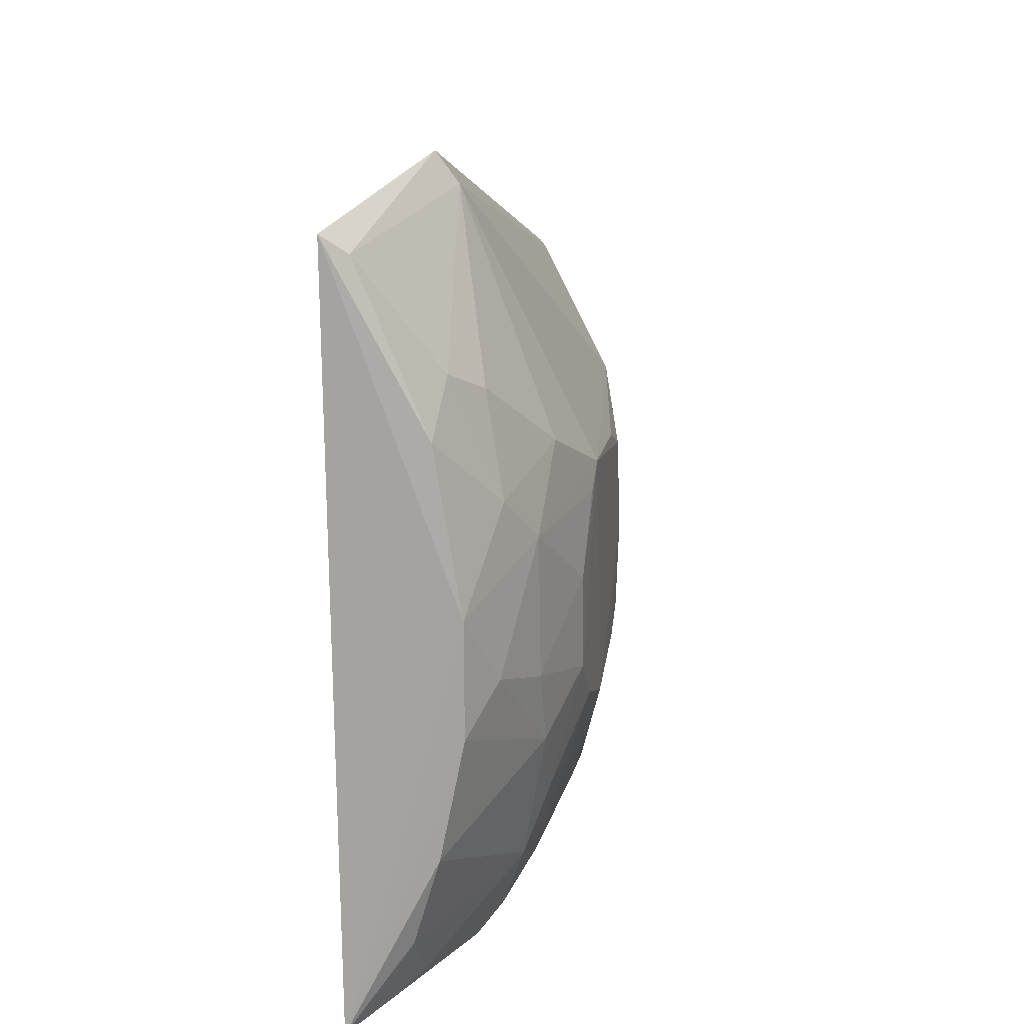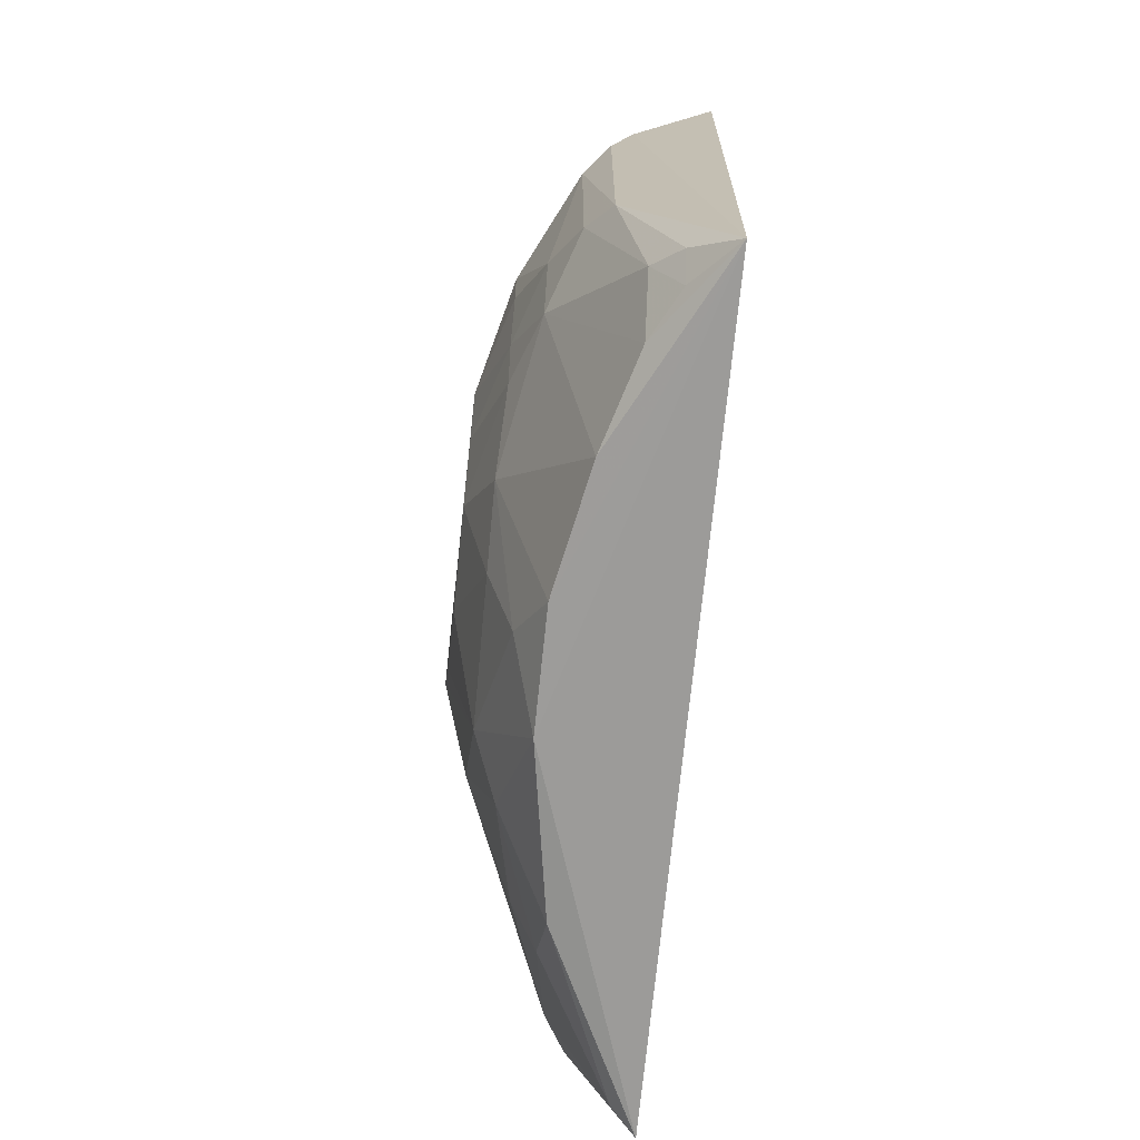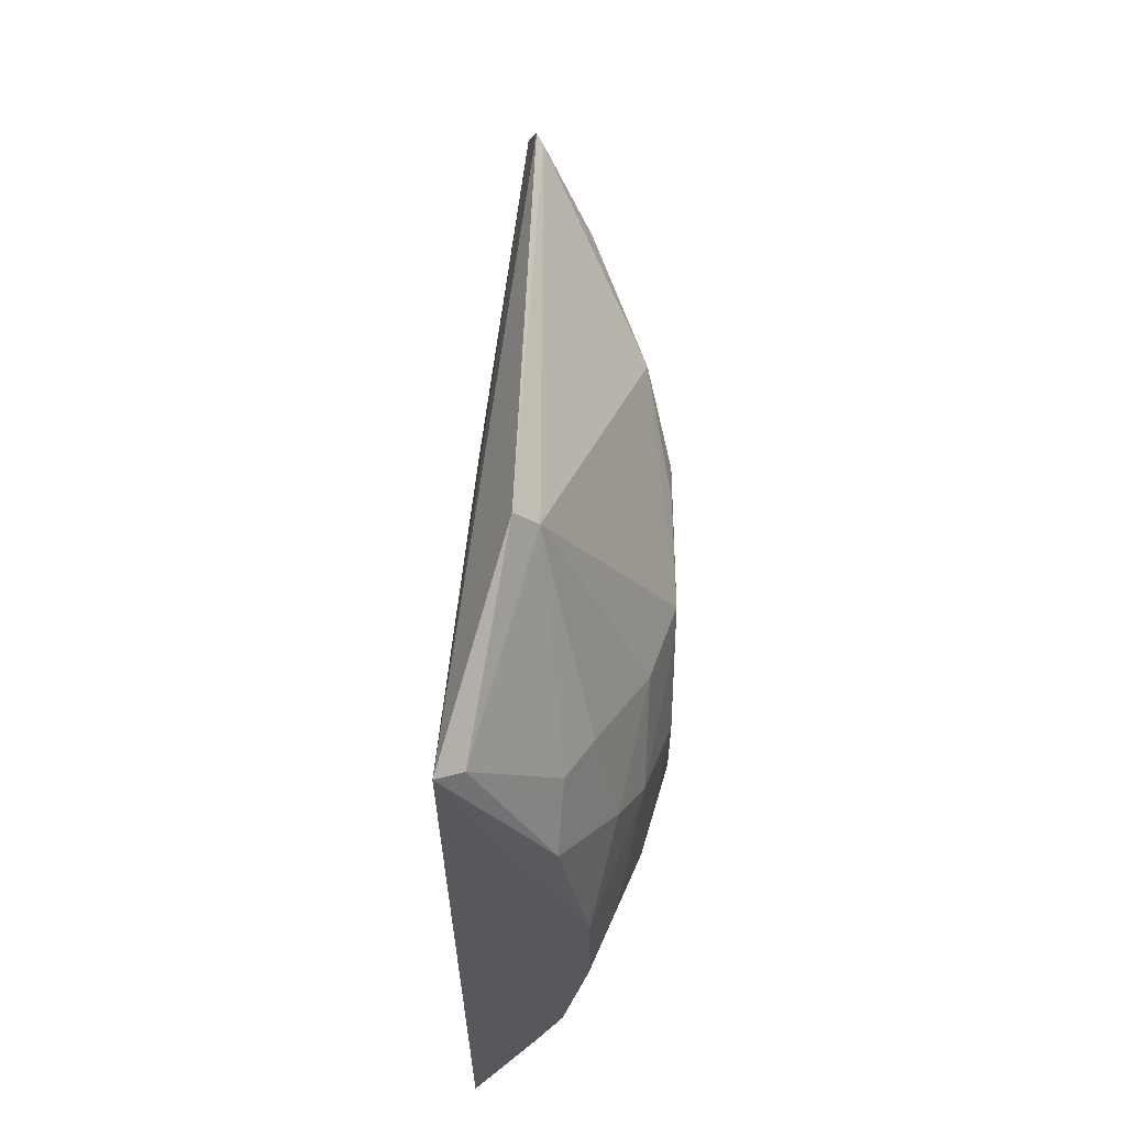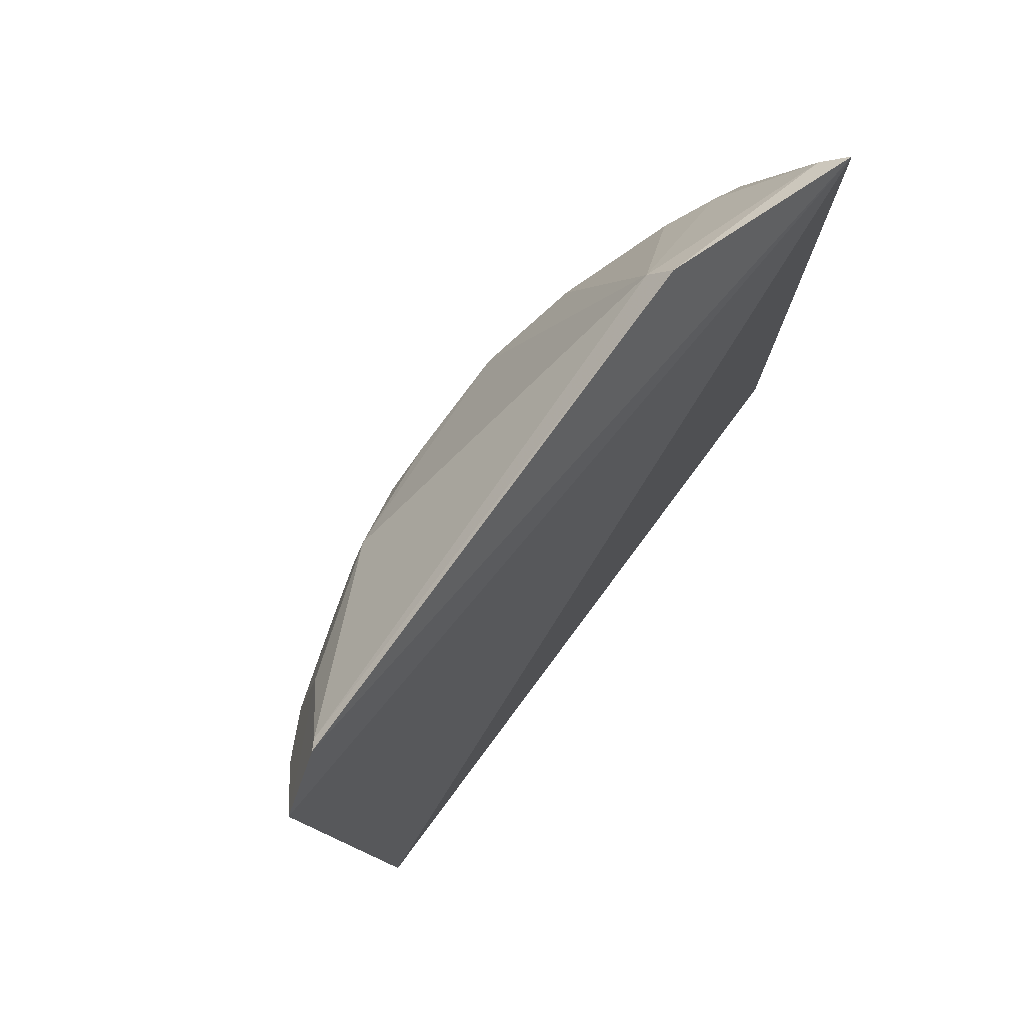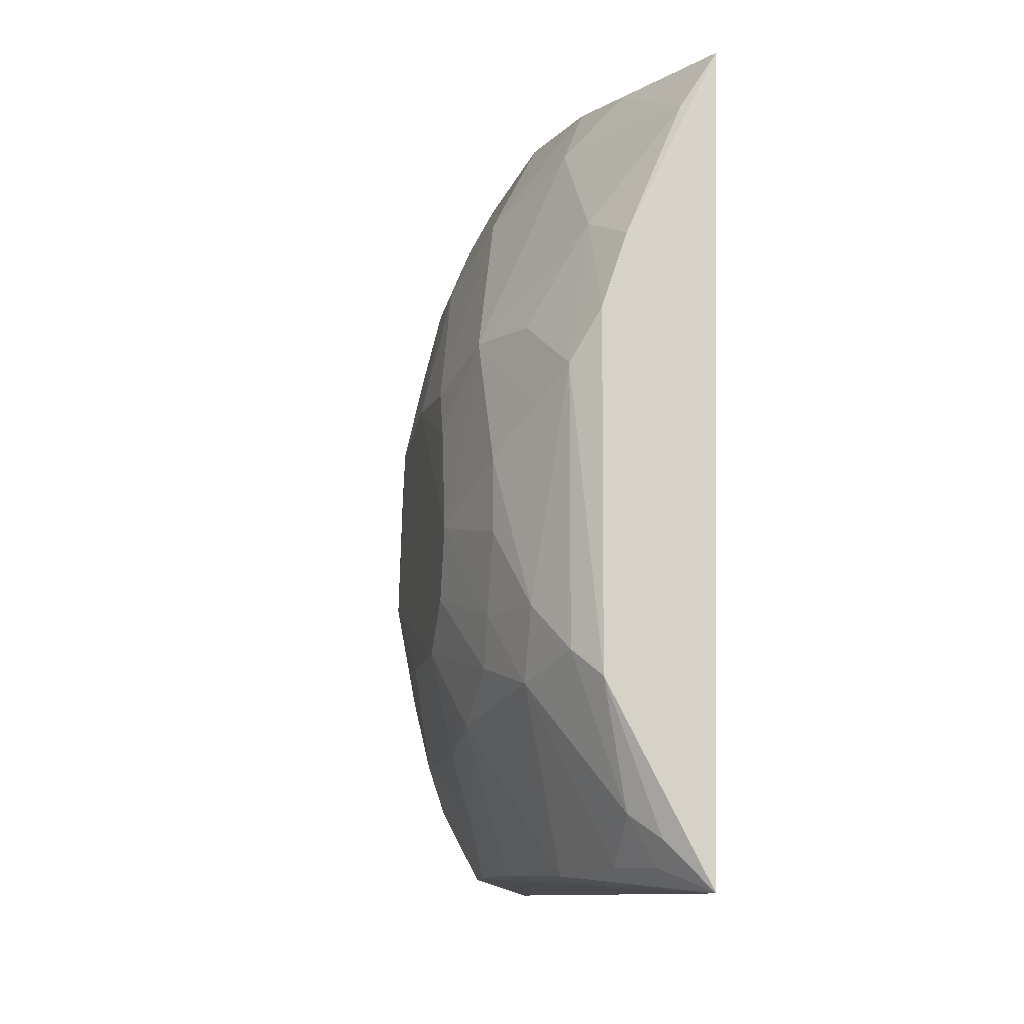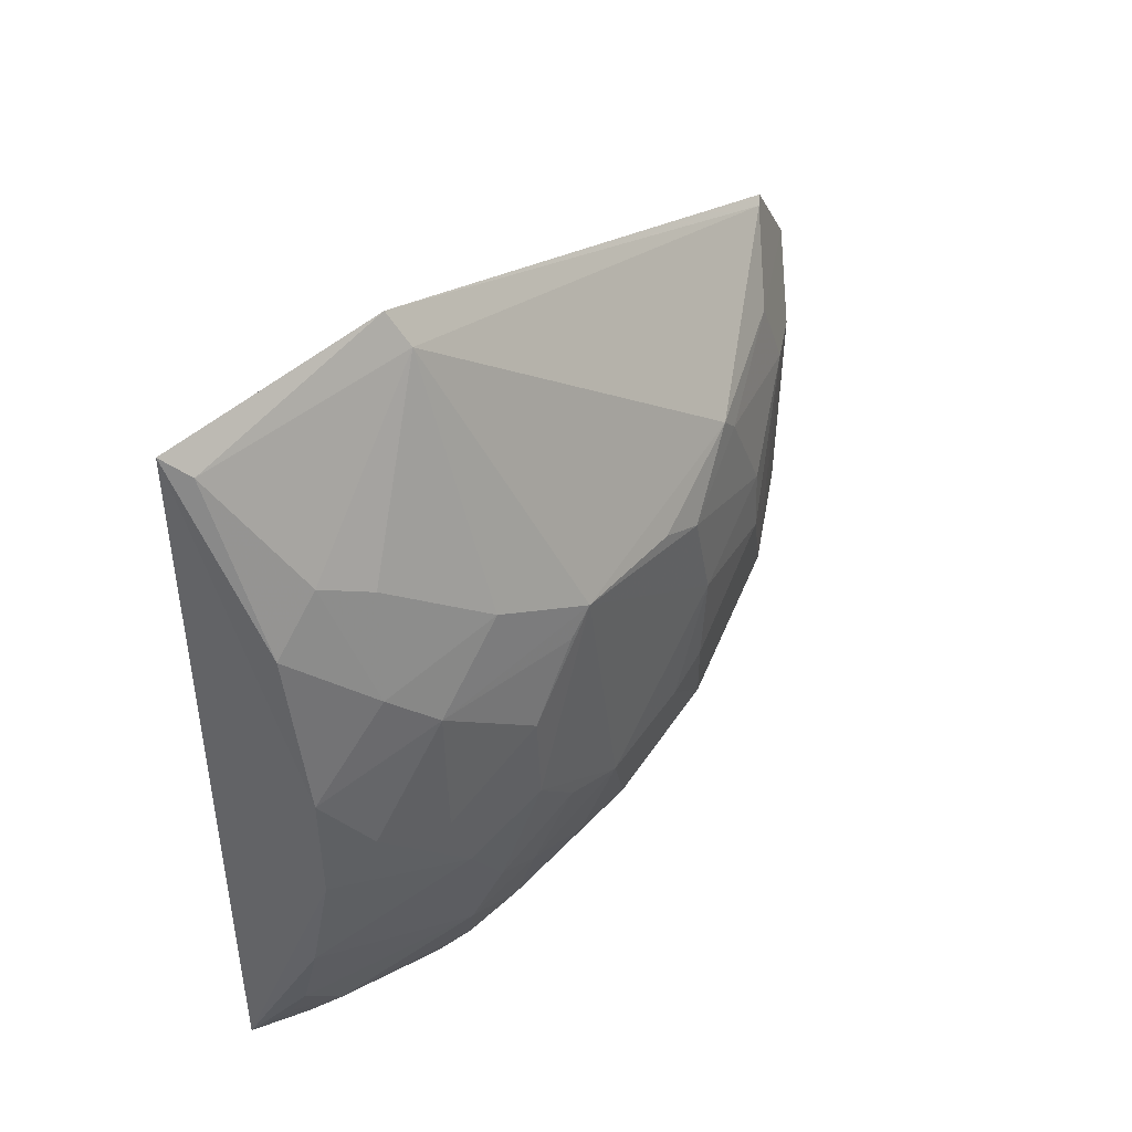
<metadata>
{"format":"obj","ext":"obj","renderer":"f3d","projection":"perspective","resolution":1024,"background":"white","views":[{"elev":17.0,"azim":-169.3,"up":"+Y"},{"elev":-70.9,"azim":-6.1,"up":"+Z"},{"elev":60.3,"azim":-179.4,"up":"+Y"},{"elev":76.4,"azim":37.9,"up":"+Y"},{"elev":-10.7,"azim":-12.4,"up":"+Z"},{"elev":44.3,"azim":-141.1,"up":"+Y"}]}
</metadata>
<code>
v -0.3493 -0.229 0.2287
v -0.3607 -0.2379 -0.2363
v -0.3563 0.2317 -0.2336
v -0.3907 0.2601 -0.1066
v -0.478 -0.0962 -0.0241
v -0.3903 0.1057 0.252
v -0.4305 -0.2108 0.04919
v -0.4308 0.01921 -0.2251
v -0.3961 0.1554 0.2156
v -0.4305 -0.2104 -0.1081
v -0.4152 -0.2237 0.07851
v -0.4461 -0.08177 0.1674
v -0.4784 0.06553 -0.05122
v -0.4616 -0.156 0.006022
v -0.4163 -0.1264 -0.226
v -0.4014 -0.2253 0.1208
v -0.4166 -0.2263 -0.1237
v -0.4599 0.0181 0.137
v -0.416 -0.06524 0.2239
v -0.4774 -0.05314 -0.09371
v -0.4321 0.1371 -0.1679
v -0.4623 0.0911 0.09478
v -0.4463 -0.185 -0.08139
v -0.4635 -0.1242 0.0808
v -0.431 -0.05186 -0.2243
v -0.4155 -0.1409 0.1933
v -0.4008 -0.2122 -0.1949
v -0.4324 0.06219 0.1959
v -0.4772 -0.009918 0.0652
v -0.401 -0.1265 0.2256
v -0.4602 0.04782 -0.1547
v -0.404 0.2407 -0.1017
v -0.4139 0.1191 -0.2243
v -0.4613 -0.1547 -0.03592
v -0.4603 -0.1267 -0.11
v -0.4453 -0.1827 0.03481
v -0.4148 -0.1939 0.1352
v -0.3997 -0.1818 -0.2223
v -0.3852 -0.2252 -0.2085
v -0.4608 0.0788 0.1072
v -0.4294 0.1066 0.1787
v -0.4166 0.06174 0.2255
v -0.461 -0.02245 0.1383
v -0.4756 -0.06737 0.06298
v -0.4772 0.05068 0.0501
v -0.3867 -0.1664 0.2233
v -0.4772 0.004867 -0.09659
v -0.4615 -0.03814 -0.1537
v -0.4619 0.0936 -0.1097
v -0.3708 0.22 -0.224
v -0.4002 0.1523 0.2096
v -0.4453 0.07592 -0.1821
v -0.4776 -0.08168 -0.06491
v -0.446 -0.1678 -0.1223
v -0.4612 -0.1396 -0.08111
v -0.4446 -0.1671 0.08001
v -0.3694 -0.2249 0.1966
v -0.3844 -0.2107 -0.2229
v -0.4767 -0.08082 0.03657
v -0.4766 0.0629 0.02183
v -0.4777 0.05035 -0.06634
v -0.4622 -0.08356 -0.1391
v -0.4459 -0.02467 -0.197
v -0.4166 0.1505 -0.1954
f 1 2 3
f 6 1 3
f 8 3 2
f 9 6 3
f 9 3 4
f 16 11 2
f 16 2 1
f 17 2 11
f 17 11 7
f 17 7 10
f 20 5 13
f 23 10 7
f 23 7 14
f 24 5 14
f 25 8 2
f 25 2 15
f 26 12 24
f 27 17 10
f 29 13 5
f 30 1 6
f 30 6 19
f 30 19 12
f 30 12 26
f 32 13 22
f 33 3 8
f 34 23 14
f 34 14 5
f 36 24 14
f 36 14 7
f 36 7 24
f 37 7 11
f 37 11 16
f 37 26 24
f 38 15 2
f 39 2 17
f 39 17 27
f 40 18 28
f 41 40 28
f 41 22 40
f 42 19 6
f 42 41 28
f 42 6 41
f 42 28 12
f 42 12 19
f 43 28 18
f 43 12 28
f 43 18 29
f 44 43 29
f 44 24 12
f 44 12 43
f 45 13 29
f 45 40 22
f 45 29 18
f 45 18 40
f 46 30 26
f 46 1 30
f 47 20 13
f 48 47 31
f 48 20 47
f 49 31 13
f 49 32 21
f 49 13 32
f 50 32 4
f 50 4 3
f 50 3 33
f 51 32 22
f 51 9 4
f 51 4 32
f 51 22 41
f 51 41 6
f 51 6 9
f 52 49 21
f 52 31 49
f 52 33 8
f 52 8 31
f 53 5 20
f 53 20 35
f 54 10 23
f 54 27 10
f 54 38 27
f 54 15 38
f 55 23 34
f 55 53 35
f 55 34 5
f 55 5 53
f 55 54 23
f 55 35 54
f 56 37 24
f 56 24 7
f 56 7 37
f 57 37 16
f 57 16 1
f 57 1 46
f 57 46 26
f 57 26 37
f 58 38 2
f 58 2 39
f 58 39 27
f 58 27 38
f 59 44 29
f 59 29 5
f 59 5 24
f 59 24 44
f 60 45 22
f 60 22 13
f 60 13 45
f 61 47 13
f 61 13 31
f 61 31 47
f 62 35 20
f 62 20 48
f 62 54 35
f 62 15 54
f 62 25 15
f 63 48 31
f 63 31 8
f 63 8 25
f 63 62 48
f 63 25 62
f 64 21 32
f 64 32 50
f 64 50 33
f 64 52 21
f 64 33 52

</code>
